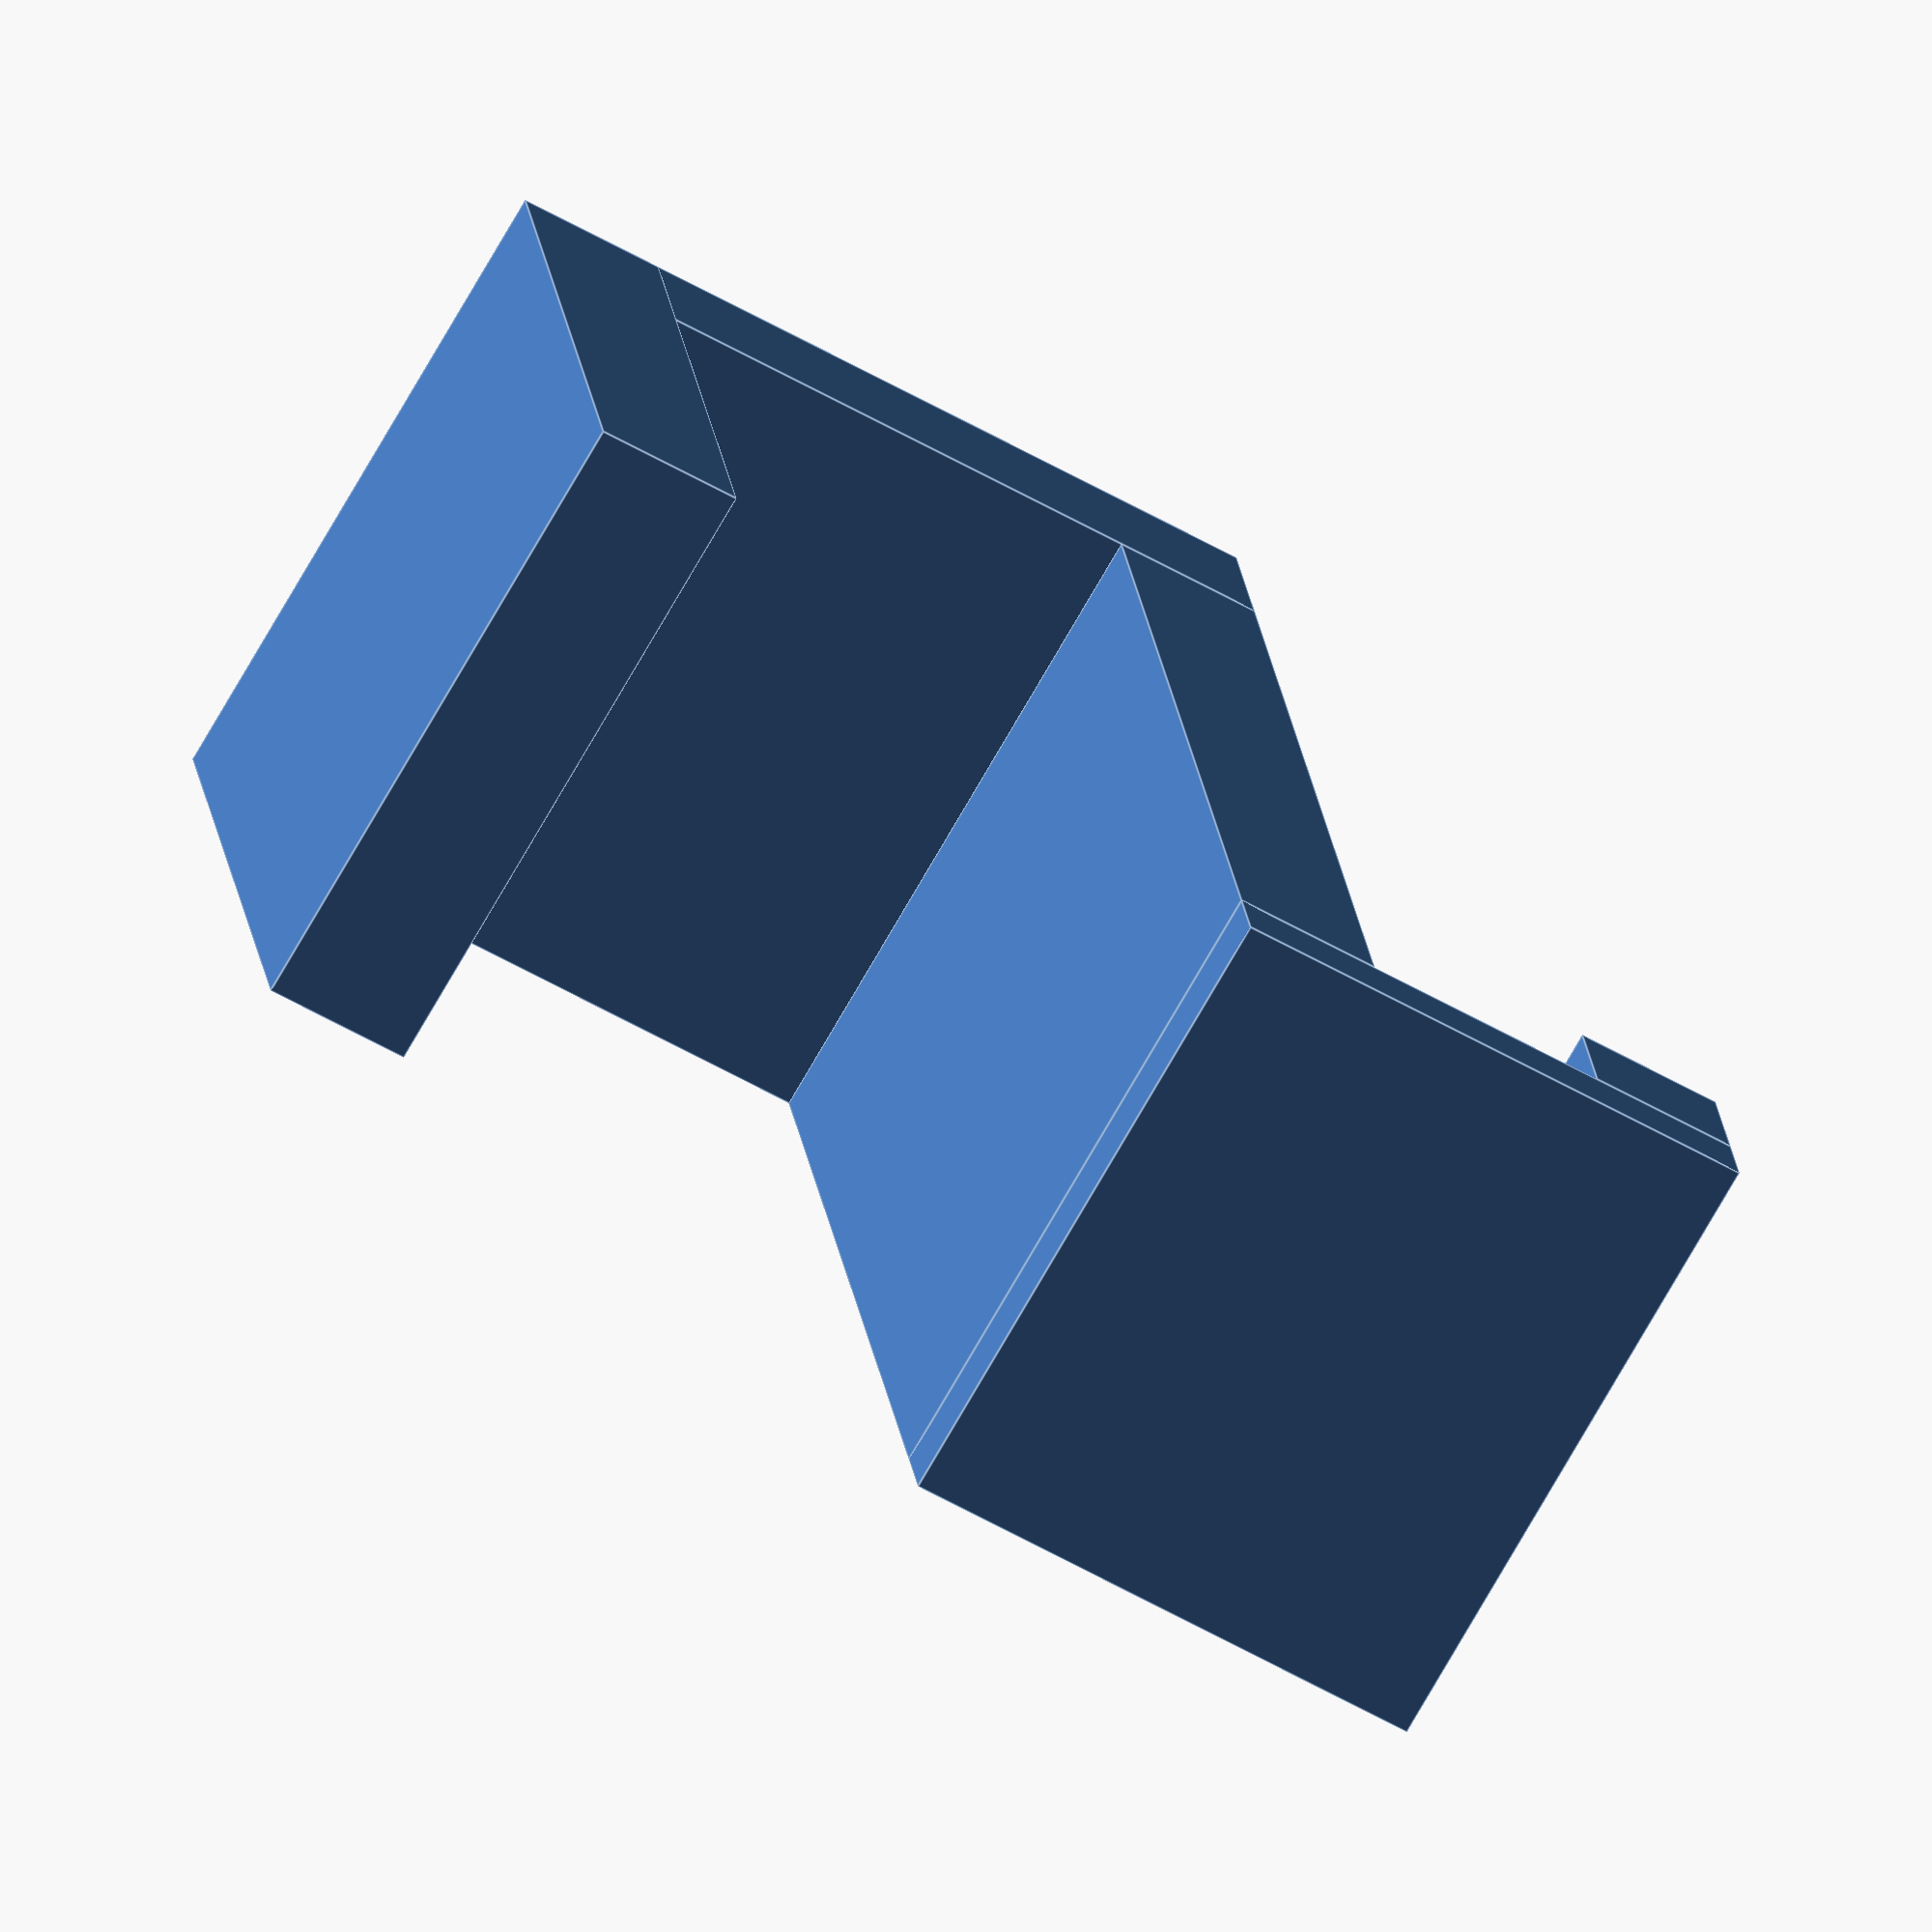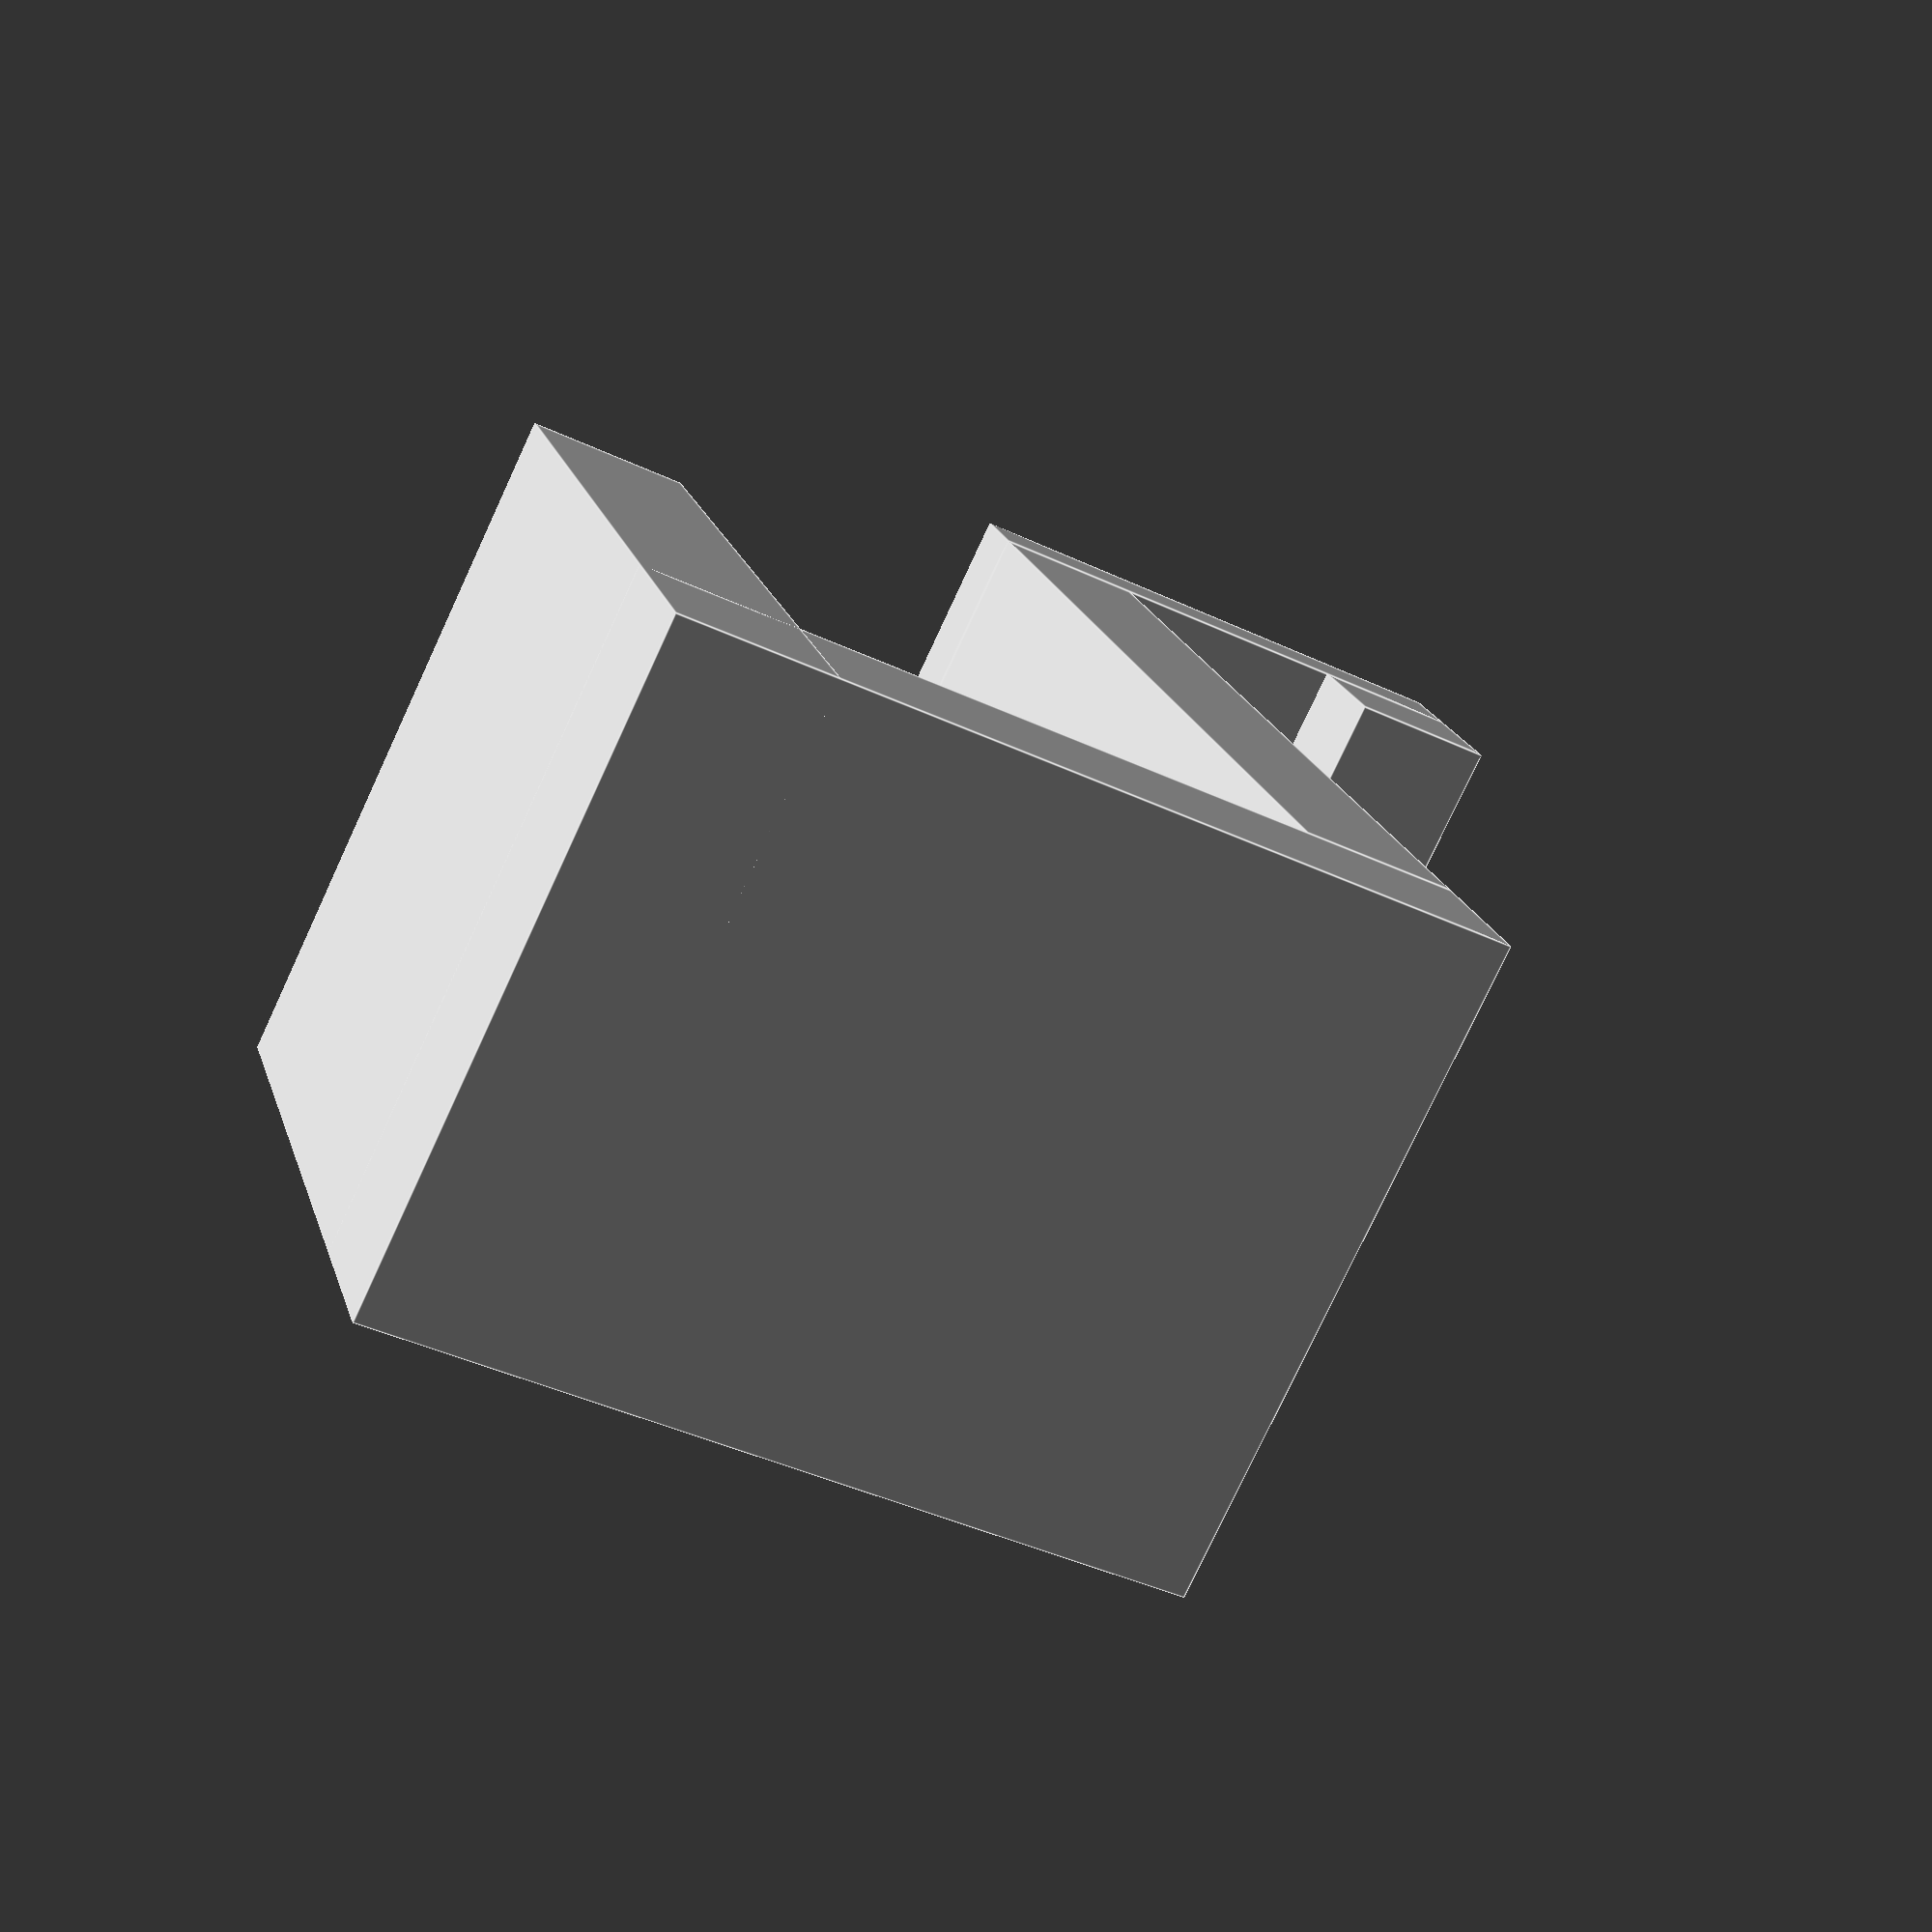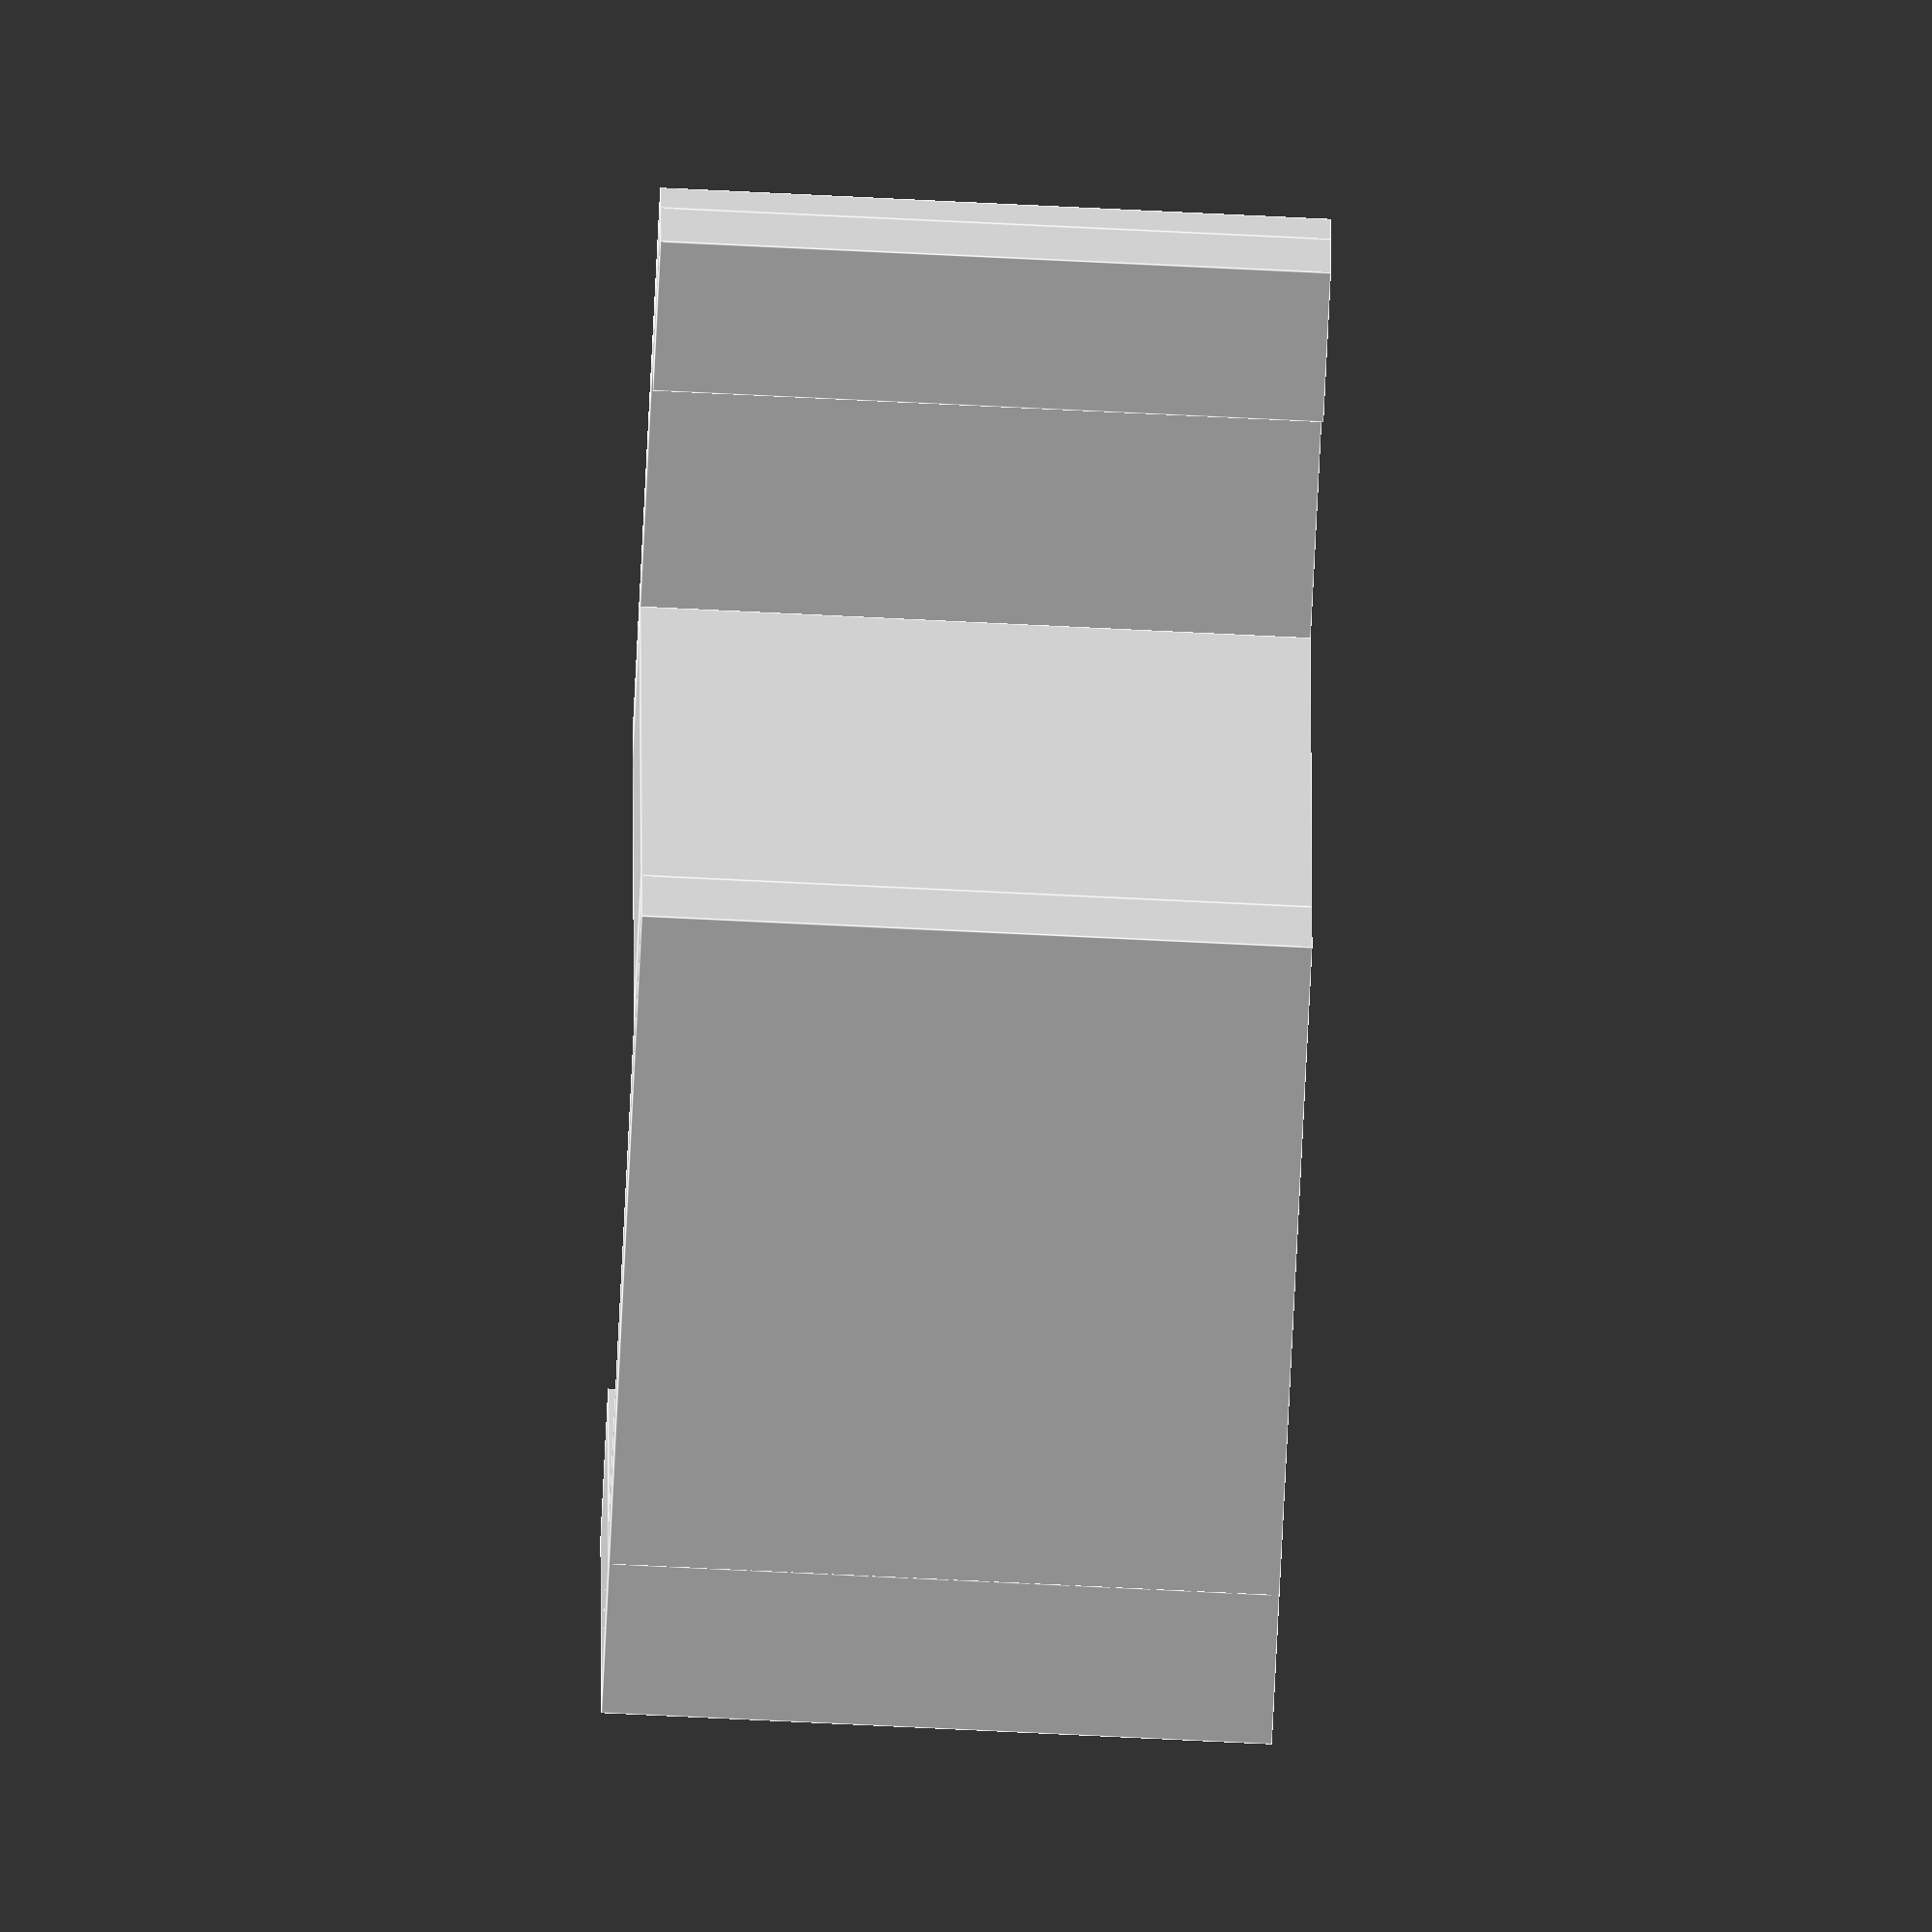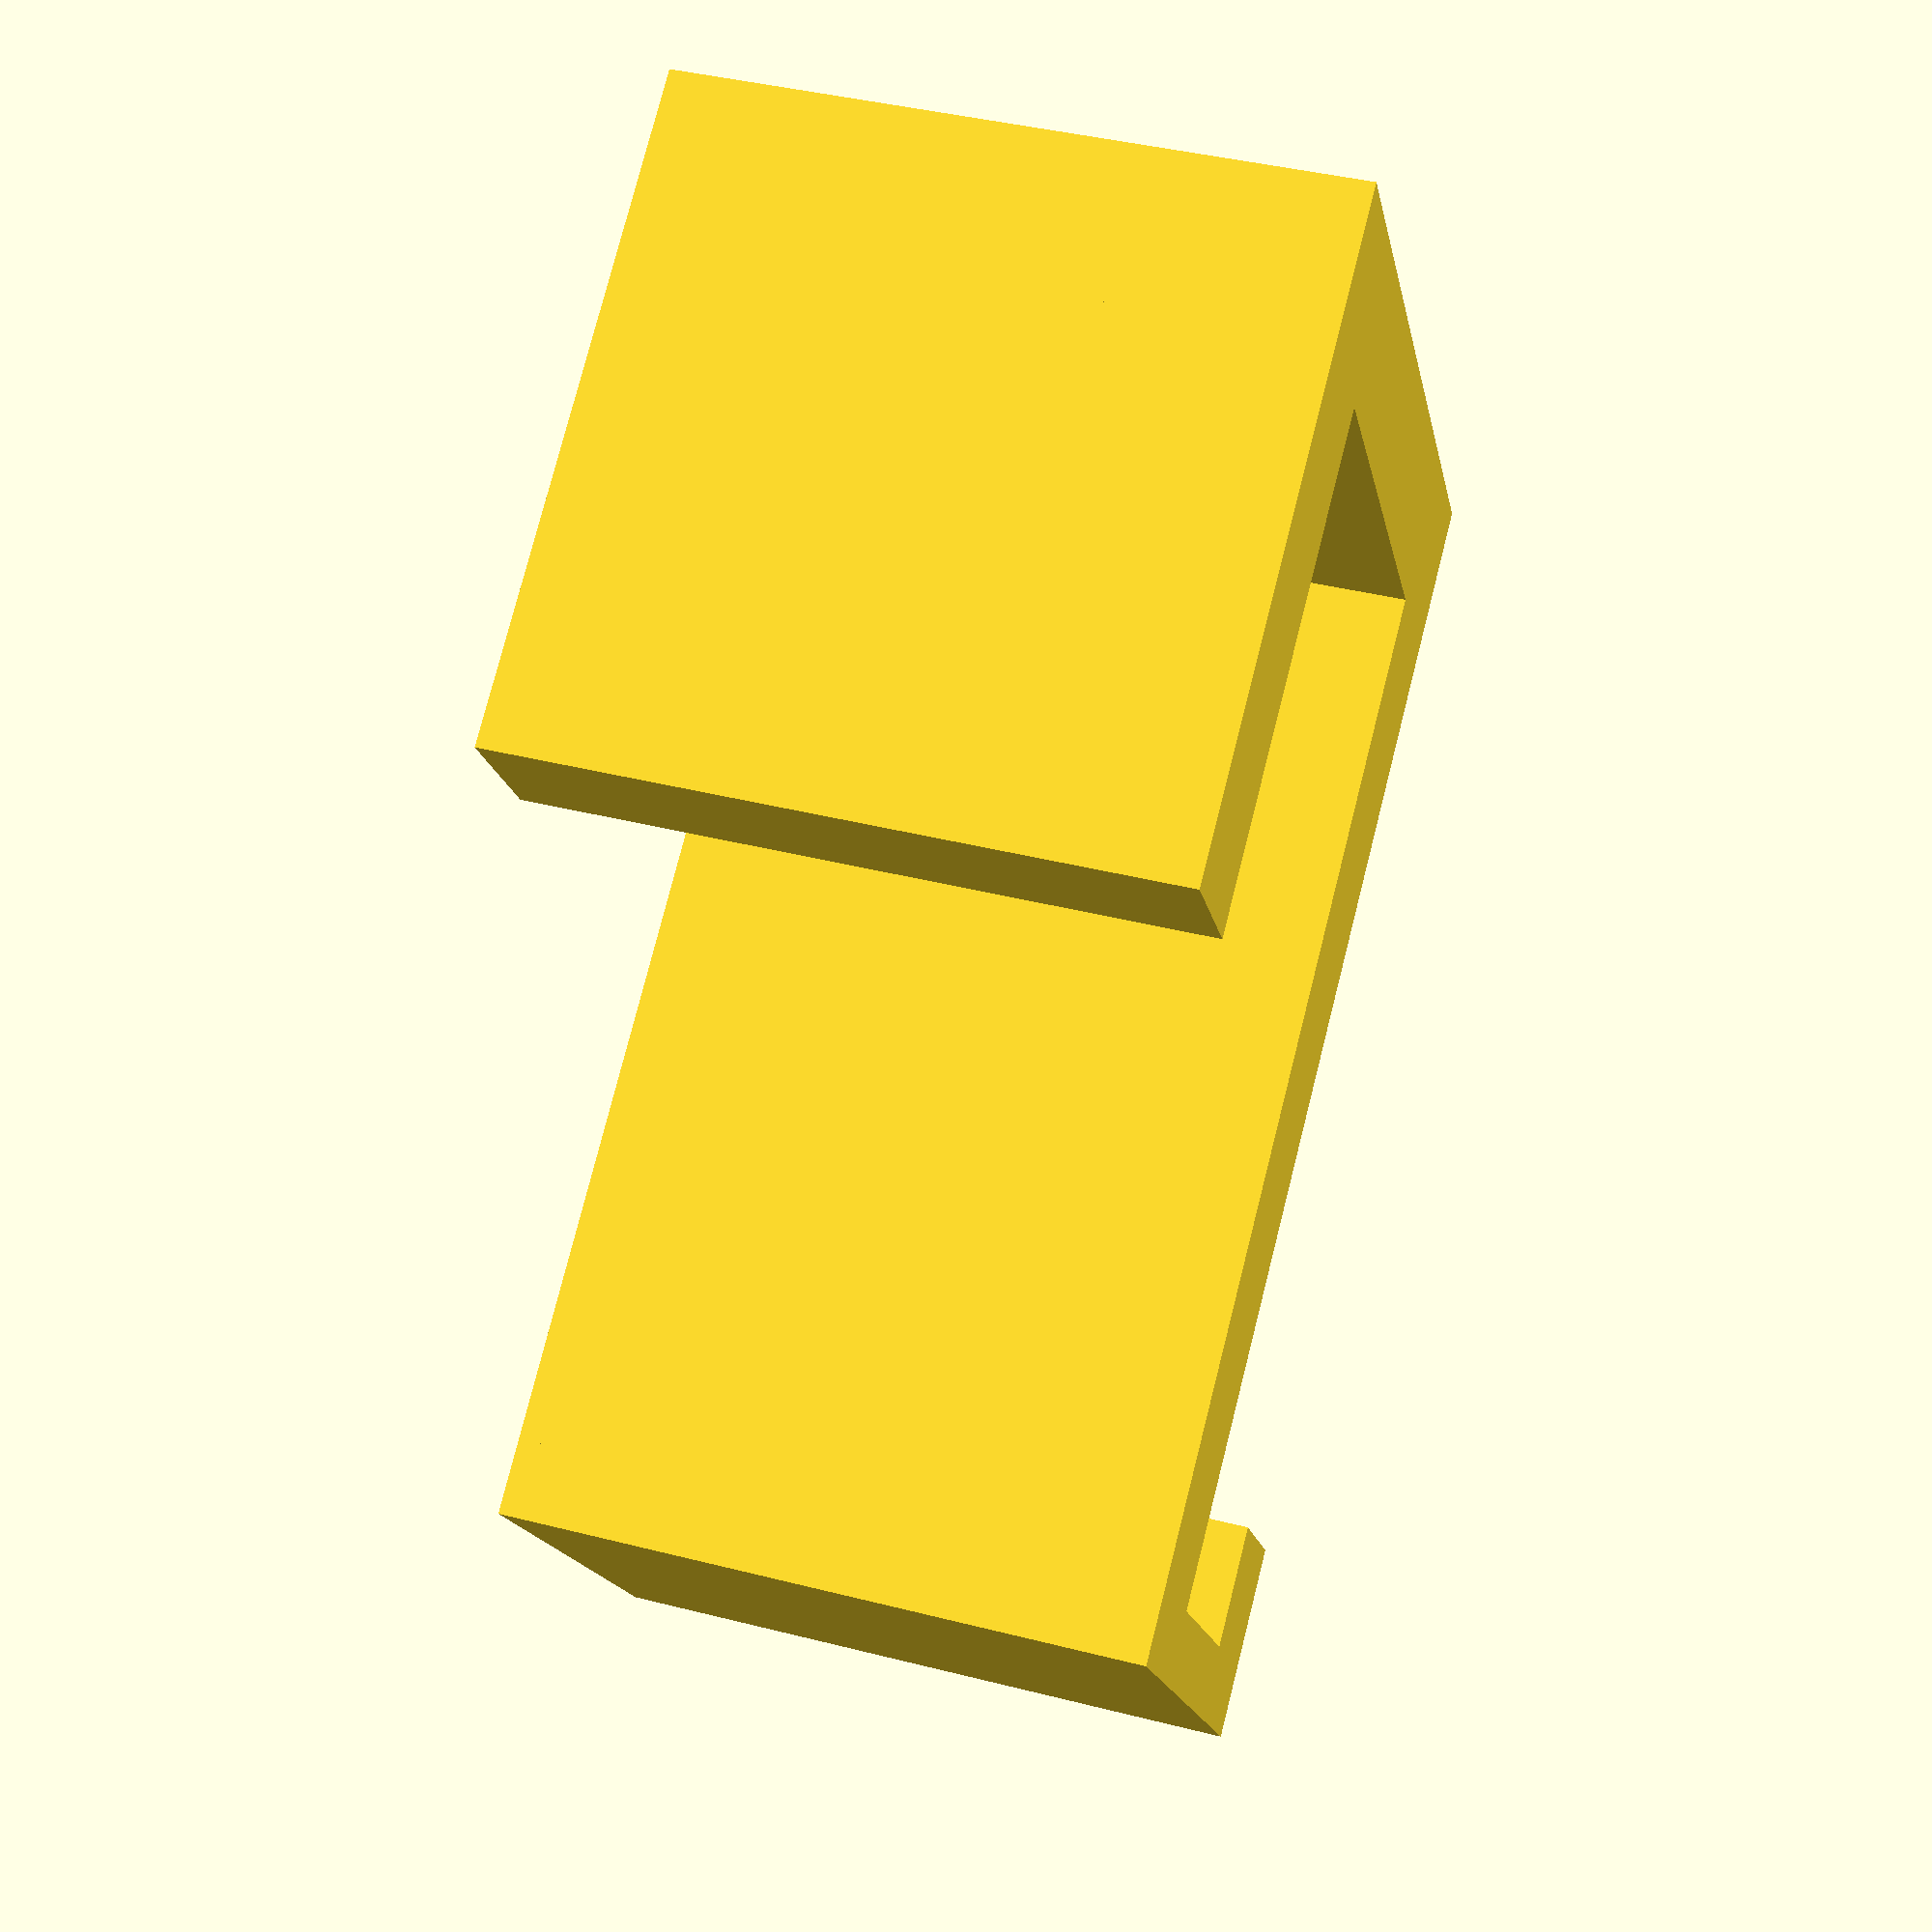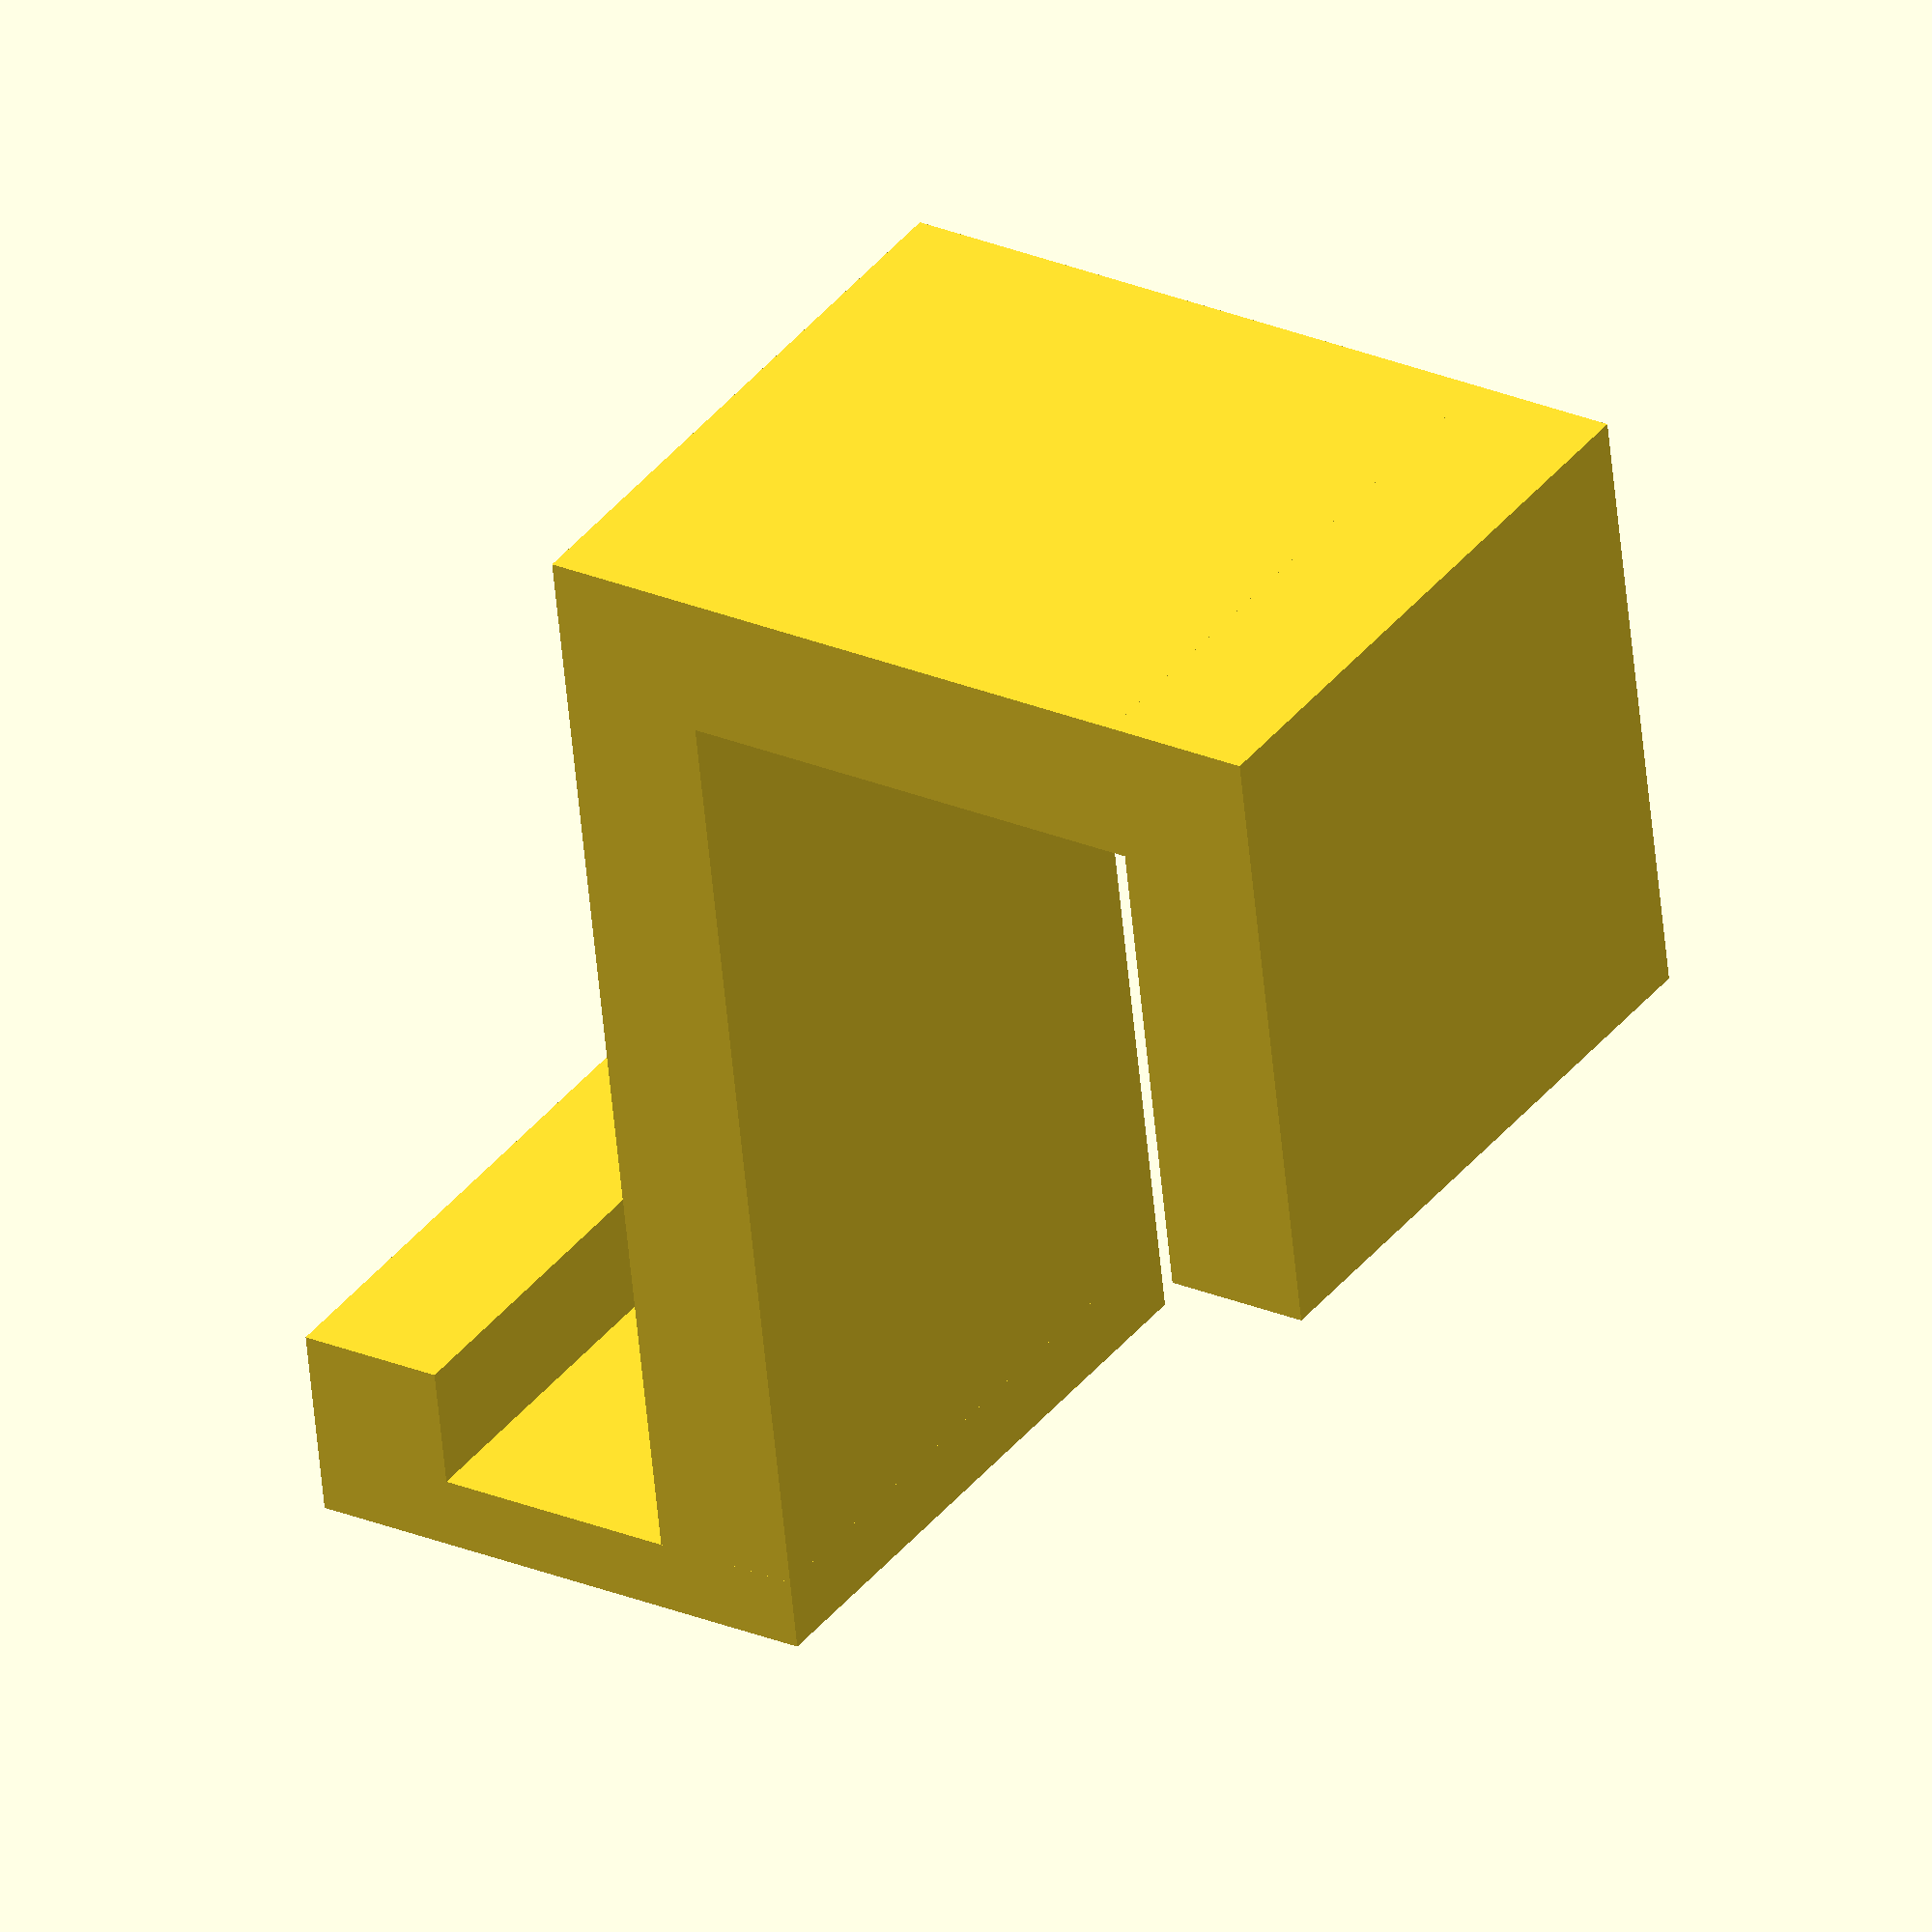
<openscad>
//rad1o laptop hook
//suitable for the simple lasercut case
//chris007
//150812

thick  = 3;
width  = 13;

length = 20;

thickness_case   = 5;
length_hook_case = 2.5; // +1.5 = 5 = size of the hole

thickness_laptop = 10;
length_hook_laptop = 10;


rotate([0,-90,0])
difference()
{
	union()
	{
		translate([0, 0, 0]) cube([width, thick, length]);

		translate([0, 0, -thick]) cube([width, thickness_laptop+(2*thick), thick]);
		translate([0, thickness_laptop+thick, -thick]) cube([width, thick, length_hook_laptop+thick]);
		
		translate([0, -thickness_case-thick, length]) cube([width, thickness_case+(2*thick), 1.5]);
		translate([0, -thickness_case-thick, length-length_hook_case]) cube([width, thick, length_hook_case]);
	}
}

</openscad>
<views>
elev=73.5 azim=262.3 roll=330.3 proj=o view=edges
elev=76.8 azim=106.2 roll=155.1 proj=p view=edges
elev=73.3 azim=91.6 roll=267.2 proj=o view=edges
elev=320.3 azim=324.3 roll=287.6 proj=p view=solid
elev=142.5 azim=96.3 roll=326.8 proj=o view=solid
</views>
